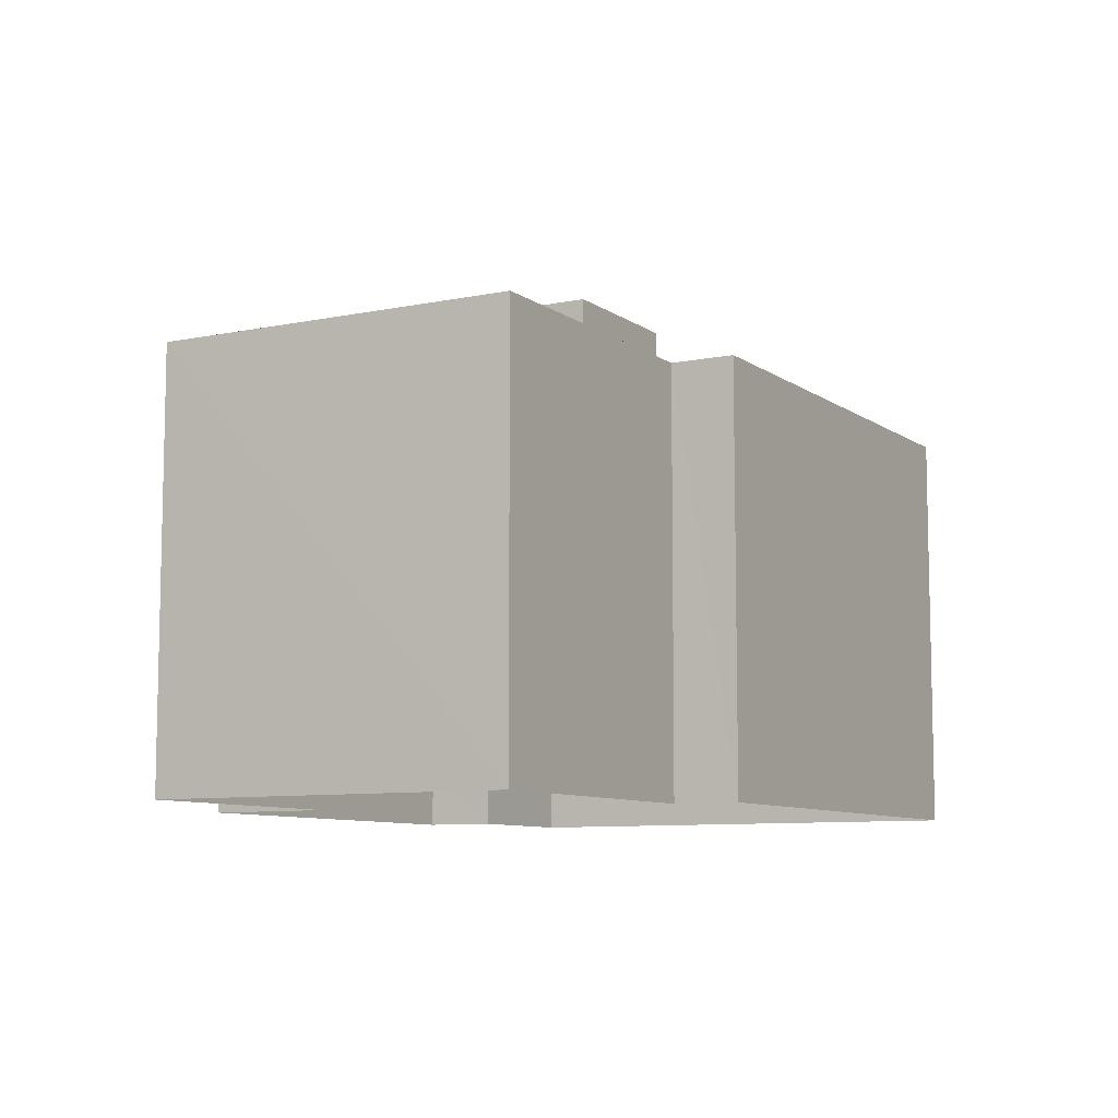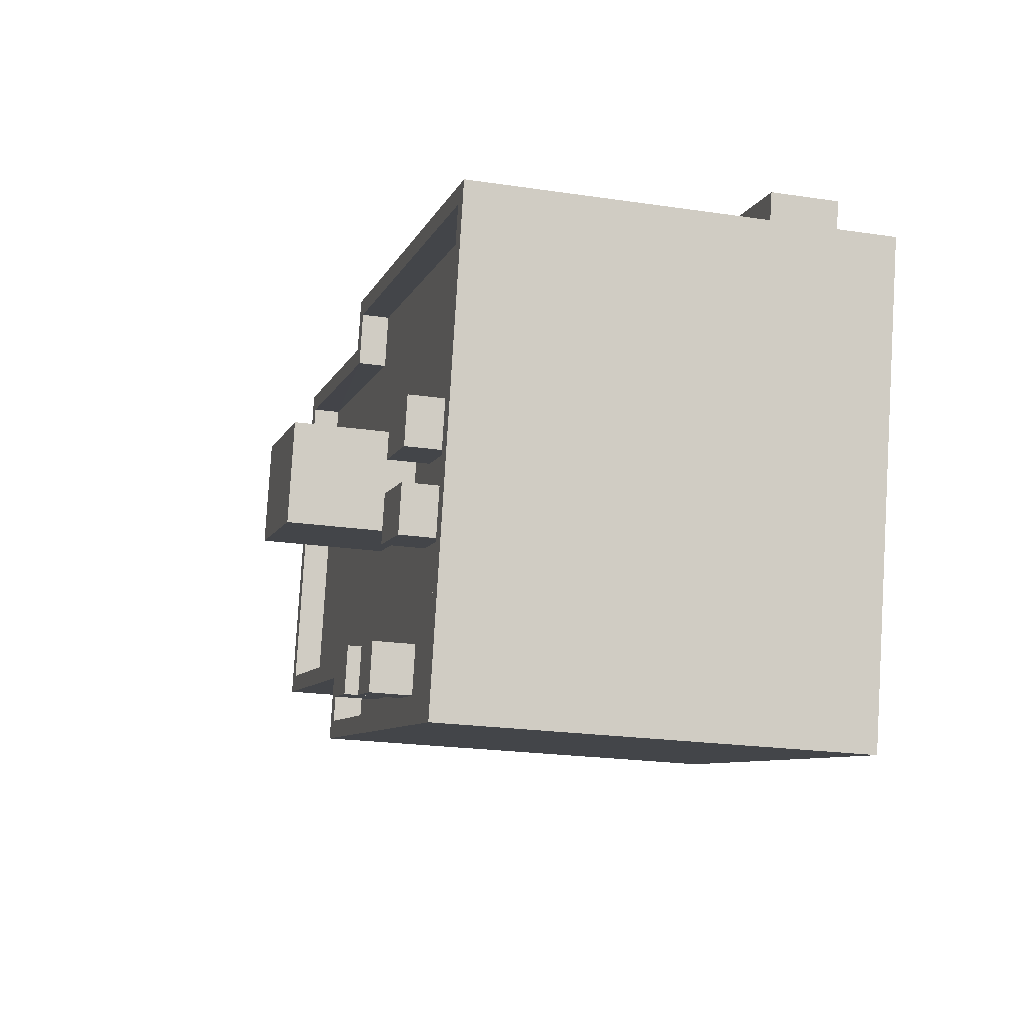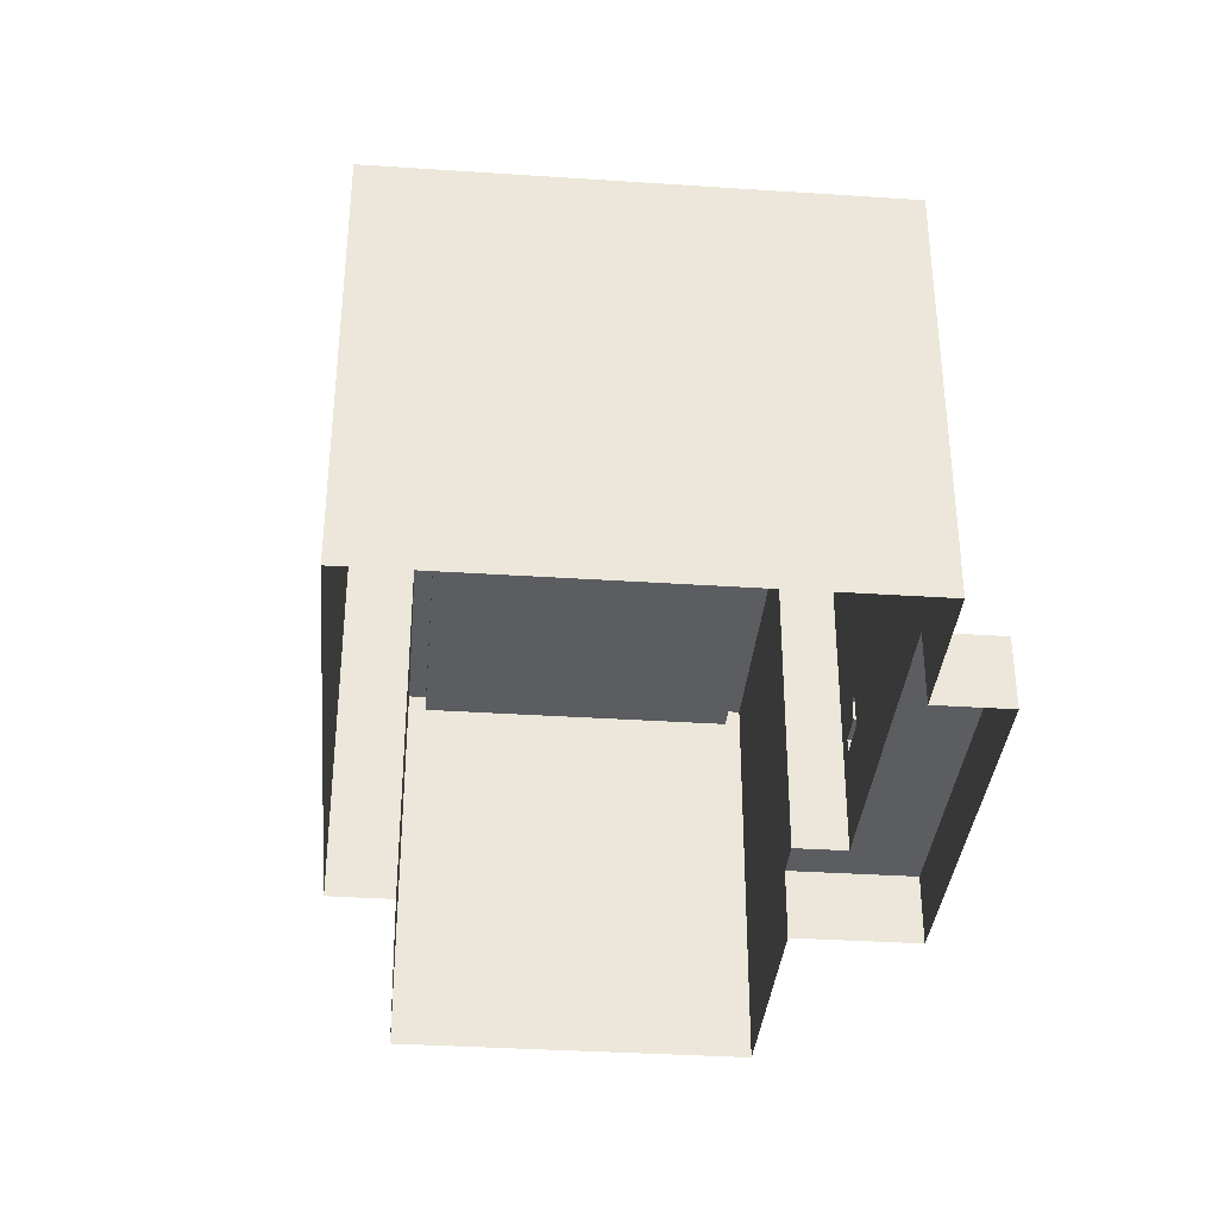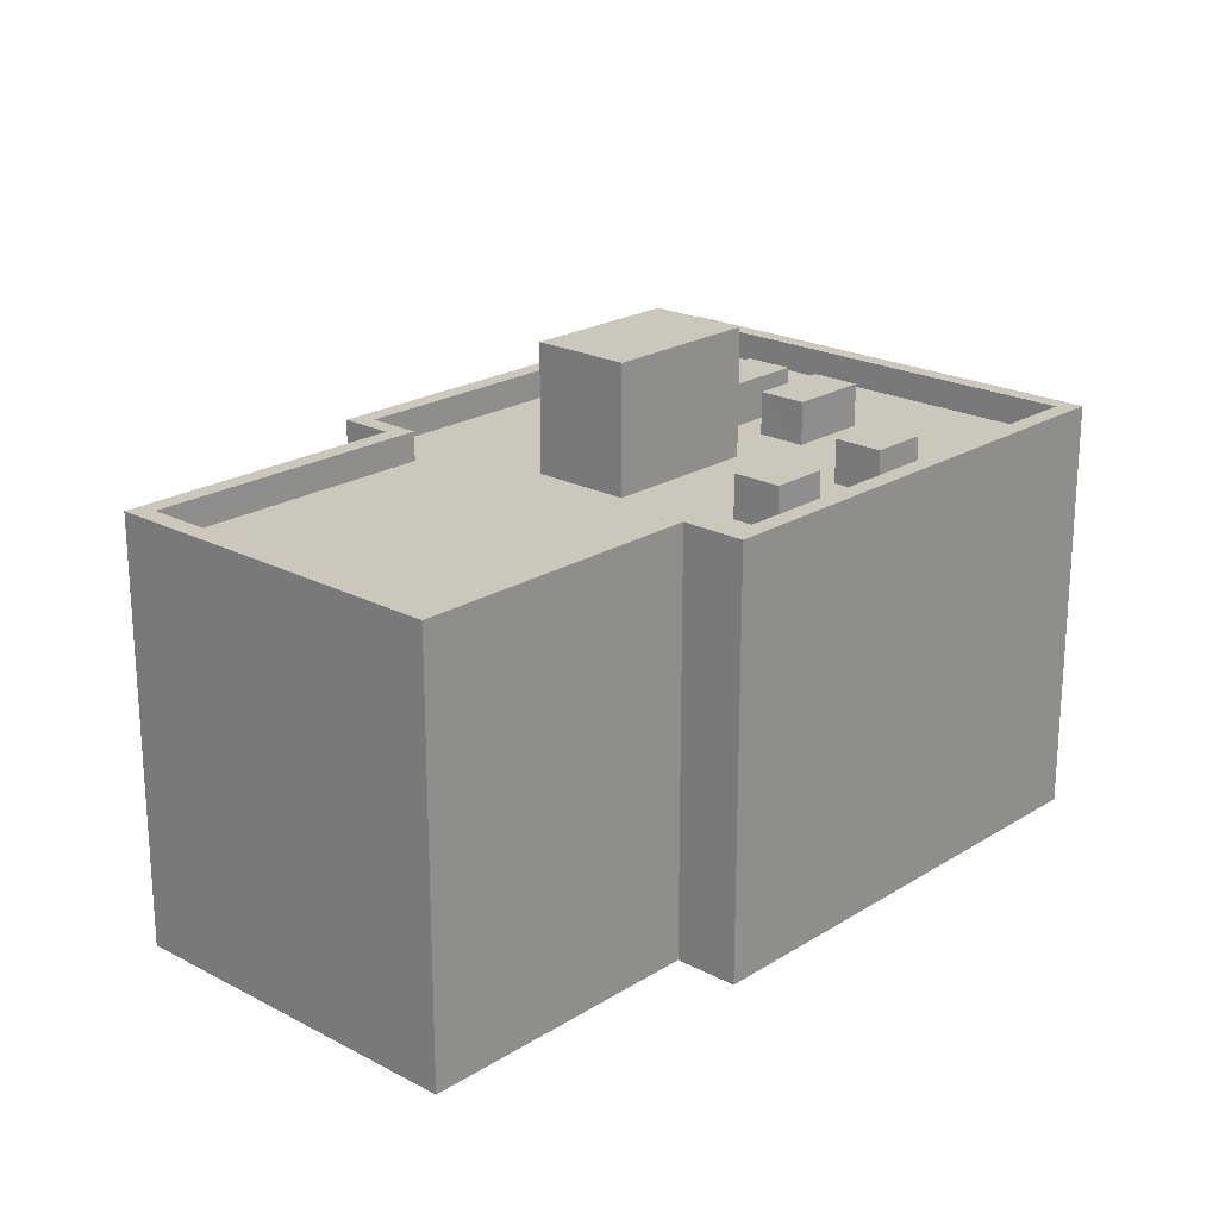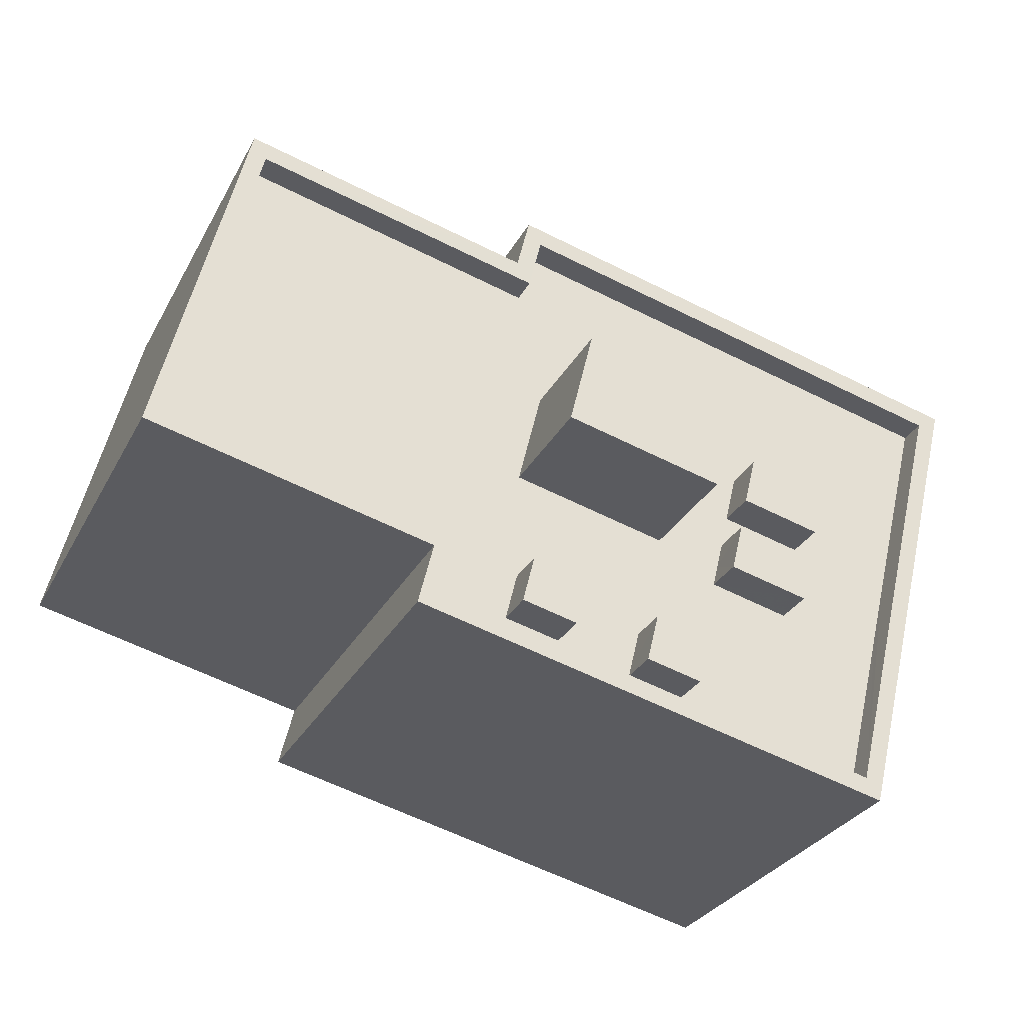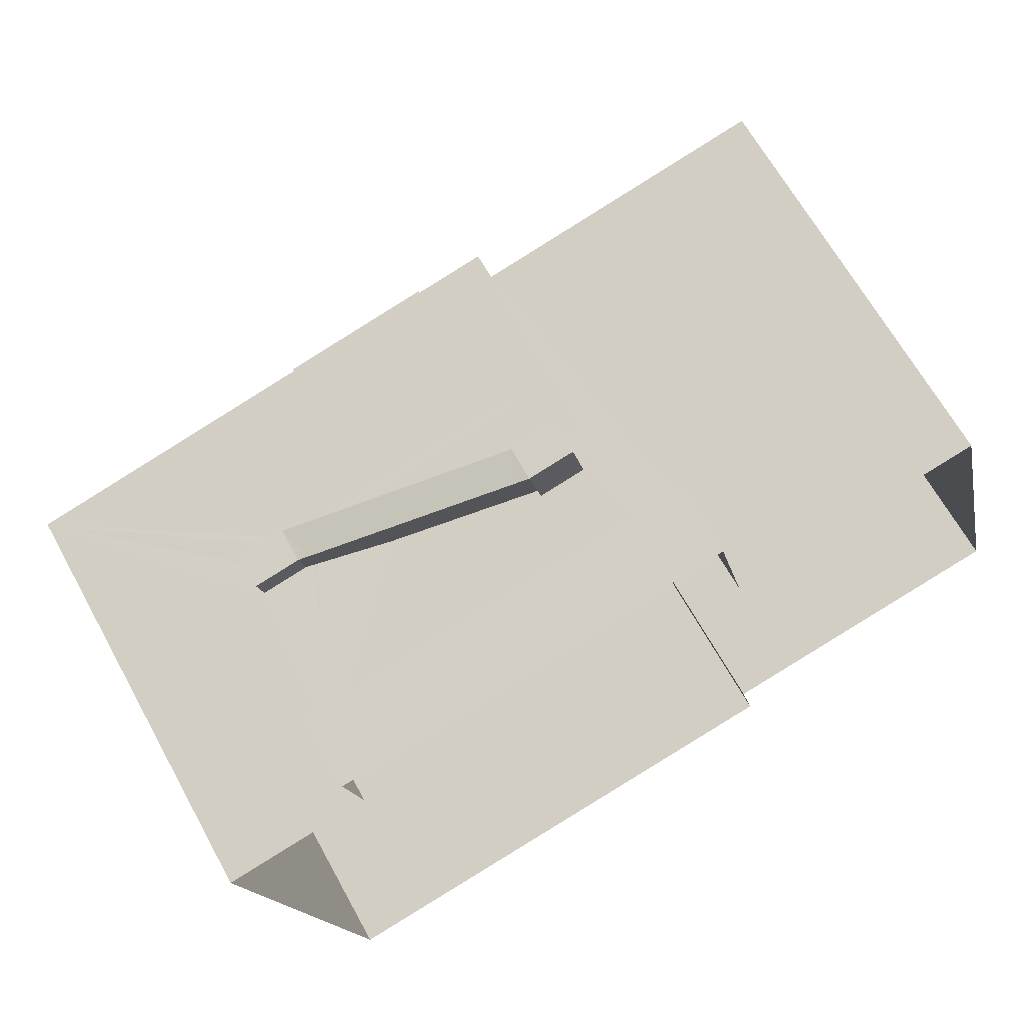
<metadata>
{"format":"obj","ext":"obj","renderer":"f3d","projection":"perspective","resolution":1024,"background":"white","views":[{"elev":-8.5,"azim":-74.3,"up":"+Z"},{"elev":-21.7,"azim":75.3,"up":"+Y"},{"elev":-35.4,"azim":71.2,"up":"+Z"},{"elev":21.7,"azim":-61.2,"up":"+Z"},{"elev":-29.4,"azim":-23.4,"up":"+Y"},{"elev":66.0,"azim":151.1,"up":"+Y"}]}
</metadata>
<code>
v -9113 -3.762e+04 16.89
v -9109 -3.762e+04 16.88
v -9112 -3.764e+04 16.88
v -9124 -3.763e+04 16.89
v -9124 -3.763e+04 16.89
v -9122 -3.762e+04 16.89
v -9112 -3.762e+04 16.89
v -9129 -3.762e+04 16.9
v -9123 -3.762e+04 16.89
v -9131 -3.763e+04 16.9
v -9119 -3.762e+04 20.94
v -9119 -3.762e+04 21.03
v -9120 -3.762e+04 20.94
v -9114 -3.762e+04 22.54
v -9114 -3.762e+04 22.45
v -9114 -3.762e+04 22.54
v -9115 -3.762e+04 22.45
v -9115 -3.762e+04 22.49
v -9114 -3.762e+04 22.54
v -9119 -3.762e+04 21.03
v -9115 -3.762e+04 22.27
v -9116 -3.762e+04 21.96
v -9120 -3.762e+04 20.94
v -9121 -3.762e+04 20.94
v -9121 -3.762e+04 20.94
v -9120 -3.762e+04 20.94
v -9113 -3.762e+04 22.54
v -9113 -3.762e+04 22.54
v -9114 -3.762e+04 22.89
v -9115 -3.762e+04 22.8
v -9114 -3.762e+04 22.89
v -9115 -3.762e+04 22.8
v -9119 -3.762e+04 21.38
v -9119 -3.762e+04 21.38
v -9120 -3.762e+04 21.29
v -9120 -3.762e+04 21.29
v -9114 -3.762e+04 23.39
v -9115 -3.762e+04 23.3
v -9115 -3.762e+04 23.3
v -9114 -3.762e+04 23.39
v -9114 -3.762e+04 23.39
v -9116 -3.762e+04 22.81
v -9119 -3.762e+04 21.88
v -9120 -3.762e+04 21.79
v -9120 -3.762e+04 21.79
v -9120 -3.762e+04 21.79
v -9116 -3.762e+04 22.98
v -9116 -3.762e+04 22.89
v -9120 -3.762e+04 21.79
v -9119 -3.762e+04 21.88
v -9119 -3.762e+04 21.88
v -9119 -3.762e+04 21.79
v -9120 -3.762e+04 21.79
v -9115 -3.762e+04 23.3
v -9114 -3.762e+04 23.39
v -9114 -3.762e+04 23.39
v -9114 -3.762e+04 23.39
v -9120 -3.762e+04 21.29
v -9121 -3.762e+04 21.29
v -9120 -3.762e+04 21.29
v -9121 -3.762e+04 21.29
v -9120 -3.762e+04 21.29
v -9120 -3.762e+04 21.29
v -9120 -3.762e+04 21.29
v -9120 -3.762e+04 21.79
v -9120 -3.762e+04 21.79
v -9120 -3.762e+04 21.79
v -9120 -3.762e+04 21.79
v -9121 -3.762e+04 21.79
v -9121 -3.762e+04 21.79
v -9114 -3.762e+04 22.89
v -9114 -3.762e+04 22.89
v -9114 -3.762e+04 22.89
v -9113 -3.762e+04 22.89
v -9114 -3.762e+04 22.89
v -9113 -3.762e+04 22.89
v -9113 -3.762e+04 23.39
v -9113 -3.762e+04 23.39
v -9113 -3.762e+04 23.39
v -9113 -3.762e+04 23.39
v -9114 -3.762e+04 23.39
v -9114 -3.762e+04 23.39
v -9113 -3.763e+04 27.11
v -9112 -3.764e+04 27.11
v -9109 -3.762e+04 27.1
v -9110 -3.762e+04 27.11
v -9123 -3.763e+04 26.41
v -9124 -3.763e+04 26.41
v -9122 -3.763e+04 26.41
v -9112 -3.763e+04 26.41
v -9114 -3.763e+04 26.41
v -9112 -3.763e+04 26.41
v -9117 -3.763e+04 26.41
v -9117 -3.763e+04 26.41
v -9130 -3.763e+04 26.42
v -9131 -3.763e+04 26.42
v -9114 -3.763e+04 26.41
v -9120 -3.763e+04 26.41
v -9119 -3.763e+04 26.41
v -9118 -3.763e+04 26.41
v -9122 -3.763e+04 26.41
v -9121 -3.763e+04 26.41
v -9120 -3.763e+04 26.41
v -9118 -3.763e+04 26.41
v -9116 -3.763e+04 26.41
v -9116 -3.763e+04 26.41
v -9114 -3.763e+04 26.41
v -9111 -3.763e+04 26.41
v -9117 -3.763e+04 26.41
v -9116 -3.763e+04 26.41
v -9114 -3.763e+04 26.41
v -9116 -3.763e+04 26.41
v -9121 -3.762e+04 26.41
v -9129 -3.762e+04 26.42
v -9121 -3.763e+04 26.41
v -9117 -3.763e+04 26.41
v -9121 -3.762e+04 26.41
v -9115 -3.763e+04 26.41
v -9110 -3.762e+04 26.41
v -9113 -3.763e+04 26.41
v -9124 -3.763e+04 26.41
v -9117 -3.763e+04 26.41
v -9113 -3.763e+04 26.41
v -9119 -3.763e+04 26.41
v -9124 -3.763e+04 27.11
v -9124 -3.763e+04 27.11
v -9129 -3.762e+04 27.12
v -9131 -3.763e+04 27.12
v -9129 -3.762e+04 27.12
v -9131 -3.763e+04 27.12
v -9124 -3.763e+04 27.11
v -9123 -3.763e+04 27.11
v -9121 -3.762e+04 27.11
v -9121 -3.762e+04 27.11
v -9122 -3.762e+04 27.11
v -9121 -3.762e+04 27.11
v -9113 -3.762e+04 18.64
v -9112 -3.762e+04 18.64
v -9121 -3.762e+04 18.64
v -9122 -3.762e+04 18.64
v -9123 -3.762e+04 18.64
v -9122 -3.762e+04 18.64
v -9117 -3.763e+04 27.44
v -9117 -3.763e+04 27.44
v -9118 -3.763e+04 27.44
v -9119 -3.763e+04 27.44
v -9120 -3.763e+04 27.45
v -9120 -3.763e+04 27.45
v -9122 -3.763e+04 27.45
v -9122 -3.763e+04 27.45
v -9114 -3.763e+04 27.44
v -9116 -3.763e+04 27.44
v -9116 -3.763e+04 27.44
v -9114 -3.763e+04 27.44
v -9117 -3.763e+04 29.47
v -9121 -3.763e+04 29.47
v -9121 -3.763e+04 29.47
v -9118 -3.763e+04 29.47
v -9116 -3.763e+04 27.44
v -9113 -3.763e+04 27.44
v -9115 -3.763e+04 27.44
v -9114 -3.763e+04 27.44
v -9121 -3.762e+04 23.39
v -9121 -3.762e+04 22.89
v -9121 -3.762e+04 21.29
v -9121 -3.762e+04 21.79
f 1 2 3
f 3 4 5
f 6 7 1
f 8 9 10
f 9 5 10
f 6 1 9
f 1 3 5
f 1 5 9
f 11 12 13
f 14 15 16
f 17 15 14
f 18 17 14
f 19 18 14
f 13 12 20
f 15 21 12
f 15 17 21
f 12 22 20
f 12 21 22
f 23 13 20
f 13 23 24
f 11 13 25
f 23 26 24
f 13 24 25
f 16 27 14
f 14 28 19
f 14 27 28
f 29 30 31
f 30 32 31
f 32 30 33
f 32 33 34
f 35 34 33
f 35 36 34
f 37 38 39
f 39 40 37
f 41 38 37
f 42 43 44
f 43 45 44
f 43 46 45
f 47 43 48
f 43 42 48
f 47 39 38
f 43 47 38
f 49 50 51
f 51 52 49
f 53 50 49
f 51 50 54
f 55 56 54
f 57 51 54
f 56 57 54
f 58 59 60
f 35 58 60
f 59 61 62
f 35 60 36
f 61 63 62
f 36 60 64
f 60 59 62
f 45 65 66
f 45 66 44
f 66 67 44
f 66 68 67
f 69 52 70
f 69 49 52
f 29 31 71
f 31 72 71
f 29 71 73
f 73 71 74
f 71 75 76
f 74 71 76
f 56 77 57
f 57 77 78
f 78 77 79
f 77 80 79
f 37 81 82
f 37 40 81
f 83 84 85
f 86 83 85
f 87 88 89
f 90 91 92
f 93 92 94
f 95 96 87
f 91 90 97
f 98 99 100
f 101 87 89
f 87 102 95
f 98 100 103
f 103 102 101
f 103 104 102
f 100 94 105
f 104 105 106
f 105 94 91
f 91 94 92
f 101 102 87
f 103 100 104
f 104 100 105
f 107 90 108
f 109 104 110
f 111 107 108
f 107 97 90
f 104 106 110
f 109 110 112
f 110 111 112
f 111 110 107
f 113 114 95
f 95 102 115
f 116 117 113
f 117 118 119
f 108 119 120
f 111 108 120
f 109 112 116
f 120 119 118
f 112 118 116
f 115 116 113
f 115 113 95
f 116 118 117
f 89 88 121
f 92 122 123
f 121 123 124
f 99 98 124
f 122 92 93
f 98 89 121
f 124 123 122
f 98 121 124
f 84 83 125
f 125 126 84
f 127 128 129
f 130 128 127
f 131 128 130
f 126 125 131
f 131 132 128
f 132 131 125
f 86 85 133
f 85 134 133
f 133 135 136
f 136 135 129
f 129 135 127
f 133 134 135
f 137 138 139
f 138 140 139
f 139 141 142
f 139 140 141
f 143 144 145
f 146 143 145
f 147 148 149
f 150 147 149
f 151 152 153
f 154 151 153
f 155 156 157
f 158 155 157
f 159 160 161
f 159 162 160
f 31 38 41
f 32 38 31
f 43 34 46
f 32 43 38
f 46 34 36
f 32 34 43
f 64 46 36
f 64 45 46
f 72 31 41
f 37 72 41
f 33 53 35
f 55 54 29
f 50 30 54
f 33 50 53
f 54 30 29
f 33 30 50
f 58 35 53
f 49 58 53
f 56 55 29
f 73 56 29
f 42 44 22
f 44 23 20
f 22 44 20
f 52 51 12
f 51 57 15
f 11 52 12
f 57 16 15
f 12 51 15
f 26 23 44
f 67 26 44
f 52 25 70
f 52 11 25
f 45 64 60
f 65 45 60
f 62 66 65
f 60 62 65
f 63 66 62
f 63 68 66
f 49 59 58
f 49 69 59
f 25 24 59
f 24 61 59
f 70 25 59
f 69 70 59
f 78 16 57
f 78 27 16
f 28 27 78
f 79 28 78
f 80 77 74
f 76 80 74
f 75 71 82
f 81 75 82
f 72 82 71
f 72 37 82
f 77 73 74
f 77 56 73
f 137 139 26
f 1 137 2
f 2 28 85
f 40 163 134
f 85 40 134
f 164 48 42
f 139 165 24
f 166 164 68
f 24 165 61
f 137 22 21
f 137 21 17
f 42 22 67
f 137 17 18
f 137 18 19
f 68 164 67
f 22 26 67
f 139 24 26
f 80 76 75
f 85 81 40
f 80 75 81
f 137 19 28
f 28 79 85
f 79 80 85
f 137 26 22
f 2 137 28
f 164 42 67
f 85 80 81
f 135 141 127
f 127 141 8
f 135 142 141
f 8 141 9
f 84 4 3
f 84 126 4
f 131 5 4
f 126 131 4
f 131 10 5
f 131 130 10
f 127 8 10
f 130 127 10
f 85 3 2
f 85 84 3
f 134 163 135
f 135 164 142
f 135 163 164
f 165 139 142
f 166 165 142
f 164 166 142
f 40 39 163
f 163 48 164
f 39 47 163
f 163 47 48
f 166 68 61
f 166 61 165
f 68 63 61
f 123 83 92
f 92 83 90
f 90 83 108
f 108 83 86
f 108 86 119
f 83 123 121
f 125 83 121
f 87 132 88
f 88 125 121
f 88 132 125
f 132 87 96
f 128 132 96
f 114 129 95
f 95 128 96
f 95 129 128
f 136 114 113
f 136 129 114
f 133 113 117
f 133 136 113
f 86 117 119
f 86 133 117
f 9 141 140
f 6 9 140
f 6 138 7
f 6 140 138
f 1 7 138
f 137 1 138
f 146 145 99
f 146 99 124
f 145 100 99
f 100 144 94
f 100 145 144
f 94 144 93
f 93 143 122
f 93 144 143
f 143 146 124
f 122 143 124
f 89 150 149
f 101 89 149
f 101 148 103
f 101 149 148
f 148 98 103
f 148 147 98
f 147 150 89
f 98 147 89
f 110 106 152
f 106 105 153
f 106 153 152
f 110 151 107
f 110 152 151
f 91 97 154
f 97 107 151
f 154 97 151
f 154 153 105
f 91 154 105
f 102 157 156
f 115 102 156
f 155 115 156
f 155 116 115
f 116 155 109
f 155 158 109
f 158 104 109
f 102 104 158
f 157 102 158
f 112 161 118
f 112 159 161
f 118 160 120
f 118 161 160
f 160 162 111
f 120 160 111
f 162 159 112
f 111 162 112

</code>
